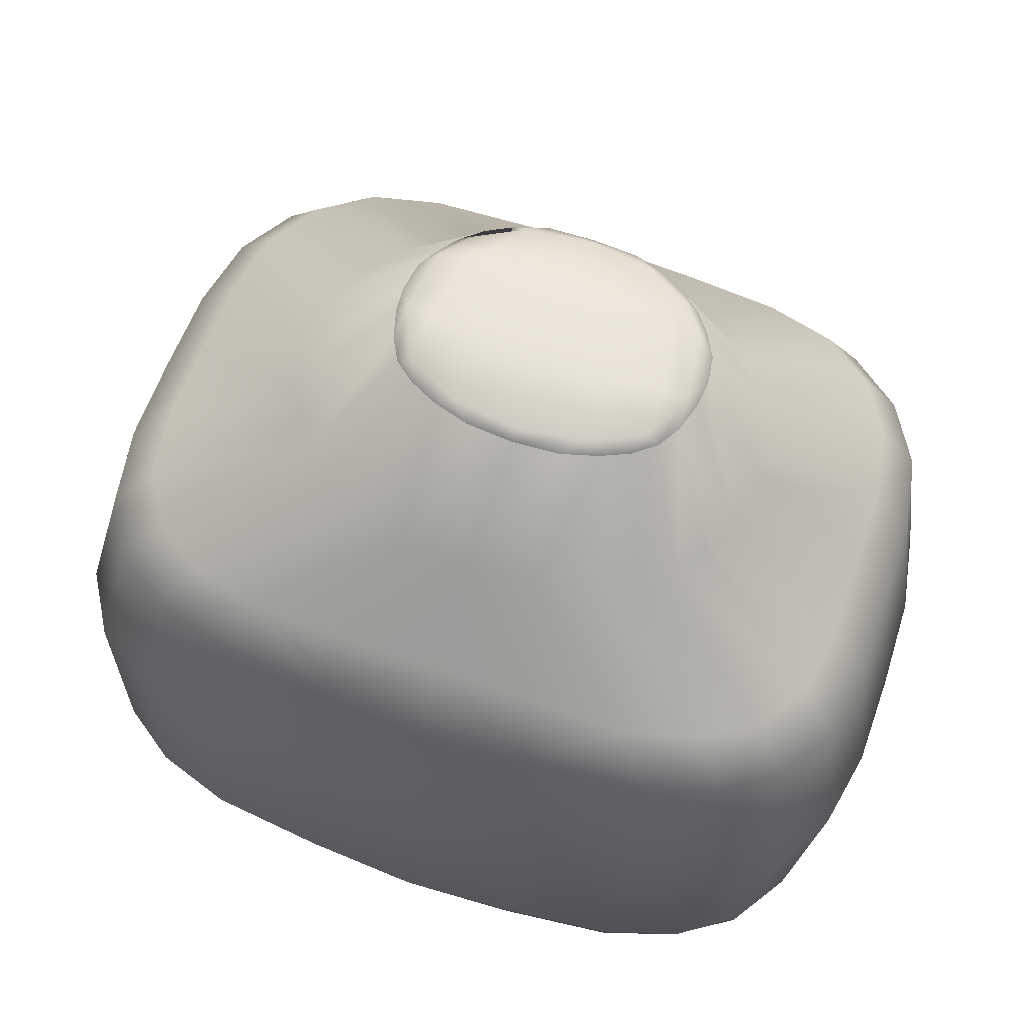
<metadata>
{"format":"obj","ext":"obj","renderer":"f3d","projection":"perspective","resolution":1024,"background":"white","views":[{"elev":59.7,"azim":20.4,"up":"+Y"}]}
</metadata>
<code>
o TelevisionWorkshopVariant02:0
v -7.262 -8.867 -7.972
v -13.54 -7.984 -7.097
v -13.43 -7.082 -7.409
v -0.8857 -8.602 -8.722
v -0.9307 -9.516 -8.347
v -0.2203 2.754 -9.784
v 6.324 2.488 -9.722
v 0.3806 12.06 -8.659
v 5.449 -8.734 -8.722
v 5.441 -9.648 -8.347
v 9.812 19.05 -0.2844
v 15.11 13.96 -5.722
v 11.23 14.25 -6.534
v 11.52 19 0.8406
v 7.895 25.72 2.403
v 8.977 25.69 3.341
v 11.8 -8.625 -8.159
v 12.89 2.355 -9.159
v 6.48 11.7 -8.472
v 5.844 14.72 -6.659
v 11.83 -9.539 -7.784
v 12.59 11.36 -8.034
v 18.05 13.8 -3.659
v 12.7 18.98 2.591
v 9.805 25.72 4.403
v 16.19 -8.586 -6.784
v 16.06 -9.492 -6.534
v 17.44 2.258 -7.784
v 16.77 11.15 -6.847
v 19.94 13.77 -0.5344
v 19.88 11.02 -4.534
v 21.91 10.99 -1.159
v 20.86 2.062 -5.159
v 19.47 -8.836 -4.347
v 19.25 -9.719 -4.159
v 23.11 1.806 -1.534
v 21.53 -9.305 -0.9094
v 21.23 -10.16 -0.8469
v -6.043 26.72 6.278
v -5.336 26.62 4.841
v -10.34 20.39 3.278
v -11.8 20.55 5.966
v -18.33 16.12 0.5906
v -18.86 16.28 4.716
v -12.17 20.67 9.153
v -6.227 26.78 8.028
v -20.66 13.6 0.02813
v -18.75 16.42 9.466
v -11.38 20.72 12.34
v -21.22 13.9 9.653
v -21.3 13.76 4.466
v -6.031 26.81 9.591
v -22.98 4.629 -0.2219
v -23.73 4.523 4.528
v -18.58 16.55 14.15
v -20.98 14.05 14.78
v -10.3 20.7 13.97
v -5.508 26.84 11.28
v -23.69 4.539 9.966
v -23.41 4.824 15.47
v -17.8 16.61 18.22
v -22.73 -6.59 0.3406
v 0.1379 -8.531 27.15
v -6.207 -7.902 27.03
v -6.266 -8.242 26.47
v -12.52 -7.051 26.65
v 0.09943 -8.875 26.53
v -12.59 -7.402 25.9
v -6.289 -8.109 25.78
v -16.44 -6.965 24.78
v -12.62 -7.289 25.15
v -16.67 -6.57 25.47
v 6.48 -9.023 26.09
v 6.496 -8.68 26.72
v 0.08942 -8.742 25.9
v 6.48 -8.891 25.47
v -6.445 -8.586 24.03
v -16.16 -6.918 24.22
v -12.83 -7.75 23.4
v -19.8 -6.551 23.4
v -19.33 -6.93 22.78
v 12.84 -8.609 25.97
v 12.83 -8.961 25.15
v 0.008659 -9.227 24.09
v 6.477 -9.383 23.65
v 12.83 -8.852 24.47
v 16.62 -8.992 23.84
v 0.01185 -8.82 23.34
v -12.86 -7.344 22.65
v -6.457 -8.18 23.28
v -15.7 -7.02 21.65
v -15.68 -7.438 22.47
v 16.94 -8.633 24.47
v -6.797 -9.156 17.15
v -13.27 -8.297 17.09
v 16.31 -8.906 23.28
v 12.87 -9.32 22.65
v 19.92 -8.984 22.28
v 19.39 -9.305 21.72
v -17.66 -7.371 21.09
v -17.16 -7.012 20.59
v -16.09 -7.844 17.03
v -13.62 -8.93 9.841
v -16.45 -8.477 9.966
v 21.08 -9.867 18.53
v 18.92 -9.195 21.22
v 15.68 -9.359 21.53
v 17.58 -9.531 20.09
v 21.77 -9.617 18.78
v -19.02 -7.578 18.97
v -18.58 -7.414 16.97
v -19.2 -7.91 10.09
v 20.44 -9.672 18.34
v 22.55 -10.3 14.28
v 21.78 -10.51 14.15
v -19.81 -8.086 14.97
v -20.03 -8.305 10.15
v 15.7 -8.945 20.78
v 17.08 -9.109 19.59
v 18.77 -9.891 17.9
v 21.23 -10.33 14.09
v 22.47 -10.65 8.966
v 21.69 -10.83 9.028
v 18.25 -9.672 15.9
v 15.73 -9.797 16.15
v 19.28 -10.48 13.84
v 21.12 -10.59 9.028
v 12.91 -8.922 21.9
v 12.88 -9.898 16.34
v 19.19 -10.7 9.028
v 18.42 -10.22 9.028
v 15.61 -10.44 9.028
v 20.91 -10.61 3.903
v 22.23 -10.64 3.716
v 21.45 -10.84 3.841
v 17.92 -10.05 2.153
v 18.98 -10.74 4.216
v 6.371 -9.969 16.78
v 6.5 -8.977 22.9
v 12.74 -10.55 9.091
v 12.45 -10.29 1.903
v 15.3 -10.18 1.966
v 18.16 -10.38 0.1531
v 19.84 -10.17 -0.4094
v 20.5 -10.39 -0.5344
v 21.23 -10.16 -0.8469
v 16.47 -9.68 -1.534
v 16.91 -10.13 -1.972
v -0.226 -9.805 17.09
v 6.172 -10.62 9.278
v 5.918 -10.38 1.716
v 15 -9.594 -2.659
v 12.14 -9.625 -3.597
v 18.17 -9.852 -3.222
v 18.62 -10 -3.659
v 14.93 -10.05 -3.409
v 15.59 -9.68 -5.159
v -0.4839 -10.46 9.403
v 19.25 -9.719 -4.159
v 12.05 -10.07 -4.347
v 5.68 -9.703 -4.347
v -0.6875 -10.23 1.716
v 15.73 -9.805 -5.784
v 11.91 -9.68 -6.284
v 5.609 -10.17 -5.097
v -0.8198 -9.563 -4.347
v 16.06 -9.492 -6.534
v 11.86 -9.844 -6.909
v 5.504 -9.789 -7.034
v -0.8711 -10.03 -5.097
v -7.25 -9.57 2.091
v -7.277 -8.906 -3.972
v -7.312 -9.383 -4.784
v 11.83 -9.539 -7.784
v 5.465 -9.953 -7.597
v -0.9014 -9.648 -7.034
v -7.266 -9.008 -6.722
v -13.64 -8.492 -3.659
v -13.62 -8.047 -2.847
v -13.55 -8.117 -5.597
v 5.441 -9.648 -8.347
v -0.9272 -9.813 -7.534
v -7.281 -9.172 -7.222
v -13.56 -8.289 -6.222
v -16.41 -7.668 -1.784
v -16.44 -8.125 -2.534
v -17.33 -7.781 -4.847
v -17.14 -7.68 -4.222
v -0.9307 -9.516 -8.347
v -7.262 -8.867 -7.972
v -13.54 -7.984 -7.097
v -17.67 -7.426 -5.597
v -17.81 -7.582 -0.5969
v -18.33 -7.977 -0.9719
v -20.72 -7.273 -3.034
v -20.09 -7.633 -2.597
v -19.61 -7.535 -2.159
v -16.52 -8.227 2.903
v -19.09 -7.785 3.153
v -19.47 -8.078 1.216
v -21.16 -7.66 0.7781
v -23.56 -6.965 4.966
v -22.38 5.187 20.09
v -20.08 14.12 19.15
v -23.23 -6.621 15.59
v -23.5 -6.965 10.28
v -22.08 -6.051 20.09
v -23.34 -7.848 4.966
v -22.55 -7.48 0.4031
v -21.89 -6.941 20.03
v -23.02 -7.508 15.59
v -23.28 -7.844 10.28
v -19.92 -5.641 23.53
v -19.8 -6.551 23.4
v -20.09 5.383 23.65
v -20.08 14.12 19.15
v -16.69 -5.645 25.72
v -16.67 -6.57 25.47
v -16.41 5.289 25.84
v -18.05 14.1 22.4
v -17.8 16.61 18.22
v -12.52 -7.051 26.65
v -12.16 4.937 27.28
v -12.4 -6.133 26.97
v -10.78 13.76 25.59
v -14.77 13.97 24.53
v -15.88 16.59 21.28
v -6.207 -7.902 27.03
v -5.621 4.312 27.72
v -4.68 13.39 25.9
v -6.105 -6.977 27.34
v -9.086 16.37 23.97
v -12.84 16.5 22.97
v -9.023 20.67 15.84
v -7.227 20.59 17.03
v -5.398 20.5 18.22
v 0.9116 3.791 27.78
v 1.426 13.02 26.03
v 0.2036 -7.602 27.47
v 0.1379 -8.531 27.15
v -3.67 16.19 23.97
v 1.544 15.95 23.9
v -1.894 20.28 19.22
v -1.987 26.69 14.28
v -3.557 26.75 13.53
v -4.766 26.81 12.59
v 1.669 20.06 19.4
v 6.527 -7.75 26.97
v 7.441 3.512 27.34
v 7.516 12.64 25.59
v 6.496 -8.68 26.72
v 6.746 15.55 23.65
v 0.02557 26.59 14.84
v 12.84 -7.68 26.22
v 13.97 3.34 26.53
v 13.59 12.27 24.9
v 12.14 15.09 23.4
v 5.215 19.84 18.97
v 2.547 26.44 14.97
v 5.055 26.28 14.72
v 12.84 -8.609 25.97
v 17.09 -7.715 24.78
v 18.14 3.176 24.84
v 17.5 11.99 23.59
v 8.656 19.64 17.78
v 15.8 14.74 22.15
v 7.027 26.12 14.03
v 10.41 19.52 16.53
v 18.75 14.47 20.34
v 20.66 11.73 21.28
v 21.69 2.826 22.47
v 16.94 -8.633 24.47
v 20.16 -8.094 22.34
v 8.547 26 13.22
v 12.13 19.37 15.28
v 9.695 25.91 12.15
v 20.47 14.27 17.15
v 22.48 11.52 17.9
v 23.72 2.365 18.78
v 19.92 -8.984 22.28
v 22.06 -8.758 18.84
v 13.3 19.25 13.34
v 10.37 25.84 10.84
v 21.77 -9.617 18.78
v 24.44 1.895 14.09
v 22.88 -9.445 14.28
v 23.12 11.34 13.53
v 22.48 11.52 17.9
v 22.55 -10.3 14.28
v 24.38 1.596 8.591
v 23.05 11.19 8.341
v 22.8 -9.797 8.966
v 20.47 14.27 17.15
v 21 14.12 13.03
v 20.91 13.99 8.341
v 22.47 -10.65 8.966
v 22.55 -9.789 3.653
v 24.11 1.594 3.153
v 22.23 -10.64 3.716
v 22.81 11.05 3.216
v 20.72 13.85 3.591
v 21.53 -9.305 -0.9094
v 23.11 1.806 -1.534
v 13.3 19.25 13.34
v 14.28 19.14 11.65
v 14.88 19.02 8.403
v 21.91 10.99 -1.159
v 21.23 -10.16 -0.8469
v 14.31 18.95 5.216
v 19.94 13.77 -0.5344
v 10.37 25.84 10.84
v 10.79 25.78 9.091
v 10.88 25.75 7.528
v 10.6 25.72 5.841
v 12.7 18.98 2.591
v 9.805 25.72 4.403
v -10.3 20.7 13.97
v -5.508 26.84 11.28
v -10.34 20.39 3.278
v -5.336 26.62 4.841
v -4.578 26.53 3.716
v -9.273 20.27 1.403
v -3.551 26.44 2.716
v -16.62 15.93 -2.659
v -18.33 16.12 0.5906
v -13.81 15.73 -4.909
v -7.637 20.12 0.2156
v -18.81 13.39 -3.409
v -20.66 13.6 0.02813
v -9.984 15.55 -5.972
v -5.664 19.95 -0.9094
v -2.268 26.34 1.903
v -11.77 12.85 -7.347
v -15.86 13.14 -5.909
v -4.59 15.36 -6.347
v -17.66 4.406 -6.784
v -20.92 4.621 -3.972
v -22.98 4.629 -0.2219
v -2.533 19.7 -2.034
v -0.3862 26.22 1.153
v -13.23 3.955 -8.409
v -5.699 12.45 -8.159
v -17.69 -6.512 -5.847
v -20.84 -6.371 -3.159
v 0.6255 15.11 -6.659
v 1.014 19.45 -2.347
v -6.738 3.287 -9.347
v -22.73 -6.59 0.3406
v 2.125 26.06 0.9656
v -20.72 -7.273 -3.034
v -17.67 -7.426 -5.597
v -22.55 -7.48 0.4031
v 4.574 19.27 -2.222
v 4.645 25.91 1.028
v 7.773 19.12 -1.284
v -7.18 -7.961 -8.347
v 6.566 25.78 1.653
v -21.84 -7.801 0.6531
v -22.55 -7.48 0.4031
v -20.11 -8.352 5.278
v -22 -7.98 5.091
v -22.59 -8.141 5.091
v -23.34 -7.848 4.966
v -22.53 -8.125 10.28
v -21.94 -7.957 10.22
v -23.28 -7.844 10.28
v -21.72 -7.699 15.34
v -22.28 -7.809 15.4
v -23.02 -7.508 15.59
v -20.61 -7.156 19.53
v -21.27 -7.273 19.78
v -21.89 -6.941 20.03
v -18.89 -6.879 22.28
v -7.109 -9.805 9.653
v -13.7 -8.688 2.591
v -2.268 26.34 1.903
v -1.245 26.81 2.028
v -0.3862 26.22 1.153
v -3.551 16.44 2.716
v 2.172 26.59 1.528
v 2.125 26.06 0.9656
v -1.051 27.19 5.028
v -3.795 27 3.653
v -3.484 27.25 5.403
v -4.578 26.53 3.716
v 4.645 25.91 1.028
v -5.098 27.16 5.528
v -5.336 26.62 4.841
v -4.125 27.5 9.591
v -5.383 27.28 9.466
v -1.254 27.44 9.966
v 2.293 27.03 4.778
v -3.998 27.28 12.53
v -6.227 26.78 8.028
v -6.043 26.72 6.278
v -0.9312 27.12 14.03
v 2.455 27.28 9.966
v -4.766 26.81 12.59
v -6.031 26.81 9.591
v -5.508 26.84 11.28
v -1.987 26.69 14.28
v -3.557 26.75 13.53
v 2.561 26.94 14.4
v 0.02557 26.59 14.84
v 2.547 26.44 14.97
v 6.023 26.72 13.78
v 6.148 26.97 9.778
v 5.055 26.28 14.72
v 8.992 26.47 12.15
v 7.027 26.12 14.03
v 8.984 26.69 9.216
v 5.637 26.78 4.841
v 8.547 26 13.22
v 10.2 26.31 9.028
v 9.695 25.91 12.15
v 8.078 26.53 5.091
v 5.617 26.37 1.841
v 10.37 25.84 10.84
v 9.672 26.25 5.153
v 8.258 26.28 3.341
v 10.88 25.75 7.528
v 10.79 25.78 9.091
v 6.566 25.78 1.653
v 7.895 25.72 2.403
v 10.6 25.72 5.841
v 9.805 25.72 4.403
v 8.977 25.69 3.341
f 1 2 3
f 4 5 1
f 4 6 7
f 7 6 8
f 7 9 4
f 4 9 10
f 10 5 4
f 11 12 13
f 14 11 15
f 12 11 14
f 15 16 14
f 17 9 7
f 10 9 17
f 7 18 17
f 18 7 19
f 8 19 7
f 20 19 8
f 17 21 10
f 19 22 18
f 22 19 20
f 14 23 12
f 24 14 16
f 23 14 24
f 16 25 24
f 26 17 18
f 17 26 27
f 27 21 17
f 18 28 26
f 28 18 22
f 20 13 22
f 22 29 28
f 22 13 12
f 12 29 22
f 24 30 23
f 12 23 31
f 23 30 32
f 32 31 23
f 28 29 31
f 31 29 12
f 26 28 33
f 31 33 28
f 33 31 32
f 33 34 26
f 26 34 35
f 35 27 26
f 34 33 36
f 32 36 33
f 36 37 34
f 34 37 38
f 38 35 34
f 39 40 41
f 41 42 39
f 42 41 43
f 43 44 42
f 45 42 44
f 39 42 45
f 45 46 39
f 44 43 47
f 44 48 45
f 46 45 49
f 49 45 48
f 50 48 44
f 47 51 44
f 44 51 50
f 49 52 46
f 51 47 53
f 50 51 54
f 53 54 51
f 48 55 49
f 48 50 56
f 56 55 48
f 57 49 55
f 49 57 58
f 58 52 49
f 54 59 50
f 50 59 60
f 60 56 50
f 55 61 57
f 61 55 56
f 54 53 62
f 63 64 65
f 65 64 66
f 65 67 63
f 66 68 65
f 69 65 68
f 67 65 69
f 70 68 66
f 68 71 69
f 71 68 70
f 66 72 70
f 63 67 73
f 73 74 63
f 69 75 67
f 67 75 76
f 76 73 67
f 75 69 77
f 77 69 71
f 70 78 71
f 71 79 77
f 79 71 78
f 70 72 80
f 78 70 81
f 80 81 70
f 82 74 73
f 73 83 82
f 83 73 76
f 77 84 75
f 75 84 85
f 85 76 75
f 76 86 83
f 86 76 85
f 82 83 87
f 87 83 86
f 88 84 77
f 85 84 88
f 77 79 89
f 77 90 88
f 89 90 77
f 91 89 79
f 78 92 79
f 79 92 91
f 87 93 82
f 94 90 89
f 88 90 94
f 89 95 94
f 95 89 91
f 86 96 87
f 85 97 86
f 96 86 97
f 98 93 87
f 87 99 98
f 99 87 96
f 91 92 100
f 100 101 91
f 91 102 95
f 101 102 91
f 100 92 78
f 94 95 103
f 104 103 95
f 95 102 104
f 98 99 105
f 105 99 106
f 96 106 99
f 97 107 96
f 96 107 108
f 108 106 96
f 105 109 98
f 101 100 110
f 110 111 101
f 111 102 101
f 102 111 112
f 112 104 102
f 106 113 105
f 113 106 108
f 114 109 105
f 105 115 114
f 115 105 113
f 111 110 116
f 117 112 111
f 111 116 117
f 108 107 118
f 118 107 97
f 118 119 108
f 108 120 113
f 120 108 119
f 113 121 115
f 121 113 120
f 122 114 115
f 115 123 122
f 123 115 121
f 119 124 120
f 119 118 125
f 124 119 125
f 124 126 120
f 120 126 121
f 121 127 123
f 127 121 126
f 97 128 118
f 129 125 118
f 118 128 129
f 128 97 85
f 130 126 124
f 126 130 127
f 131 124 125
f 124 131 130
f 125 132 131
f 132 125 129
f 133 127 130
f 123 127 133
f 134 122 123
f 123 135 134
f 133 135 123
f 130 131 136
f 136 131 132
f 136 137 130
f 130 137 133
f 138 129 128
f 85 139 128
f 128 139 138
f 140 129 138
f 129 140 132
f 88 139 85
f 138 139 88
f 132 140 141
f 141 142 132
f 132 142 136
f 143 137 136
f 133 137 143
f 135 133 144
f 143 144 133
f 134 135 145
f 144 145 135
f 145 146 134
f 142 147 136
f 148 143 136
f 136 147 148
f 144 143 148
f 88 149 138
f 138 150 140
f 150 138 149
f 151 141 140
f 140 150 151
f 142 152 147
f 152 142 141
f 153 141 151
f 141 153 152
f 145 144 154
f 148 154 144
f 146 145 155
f 154 155 145
f 147 152 156
f 156 148 147
f 157 154 148
f 148 156 157
f 155 154 157
f 151 150 158
f 149 158 150
f 155 159 146
f 160 156 152
f 152 153 160
f 160 153 161
f 151 161 153
f 158 162 151
f 161 151 162
f 159 155 163
f 157 163 155
f 164 157 156
f 156 160 164
f 163 157 164
f 161 165 160
f 164 160 165
f 165 161 166
f 162 166 161
f 163 167 159
f 167 163 168
f 164 168 163
f 168 164 169
f 165 169 164
f 166 170 165
f 169 165 170
f 171 162 158
f 172 166 162
f 162 171 172
f 173 170 166
f 166 172 173
f 168 174 167
f 174 168 175
f 169 175 168
f 170 176 169
f 175 169 176
f 177 176 170
f 170 173 177
f 178 173 172
f 172 179 178
f 179 172 171
f 173 178 180
f 180 177 173
f 175 181 174
f 181 175 182
f 176 182 175
f 176 177 183
f 183 182 176
f 177 180 184
f 184 183 177
f 178 179 185
f 180 178 186
f 185 186 178
f 187 184 180
f 180 188 187
f 186 188 180
f 182 189 181
f 182 183 190
f 190 189 182
f 183 184 191
f 191 190 183
f 184 187 192
f 192 191 184
f 186 185 193
f 193 194 186
f 188 186 194
f 195 192 187
f 187 196 195
f 196 187 188
f 188 197 196
f 194 197 188
f 198 193 185
f 198 199 193
f 194 193 199
f 199 200 194
f 201 197 194
f 62 202 54
f 59 54 202
f 56 60 203
f 56 204 61
f 203 204 56
f 205 60 59
f 202 206 59
f 59 206 205
f 60 205 207
f 207 203 60
f 208 202 62
f 206 202 208
f 62 209 208
f 210 207 205
f 211 205 206
f 205 211 210
f 206 212 211
f 208 212 206
f 203 207 213
f 207 210 214
f 214 213 207
f 213 215 203
f 216 203 215
f 215 213 217
f 213 214 218
f 218 217 213
f 217 219 215
f 215 220 216
f 220 215 219
f 221 216 220
f 217 218 222
f 223 219 217
f 217 224 223
f 222 224 217
f 219 223 225
f 225 226 219
f 219 226 220
f 227 220 226
f 220 227 221
f 224 222 228
f 229 223 224
f 223 229 230
f 230 225 223
f 224 231 229
f 228 231 224
f 226 225 232
f 232 225 230
f 232 233 226
f 226 233 227
f 221 227 234
f 235 234 227
f 227 233 235
f 233 232 236
f 236 235 233
f 237 229 231
f 229 237 238
f 238 230 229
f 231 239 237
f 239 231 228
f 228 240 239
f 230 241 232
f 230 238 242
f 242 241 230
f 232 241 243
f 243 236 232
f 235 236 244
f 244 236 243
f 244 245 235
f 246 234 235
f 235 245 246
f 241 242 247
f 247 243 241
f 237 239 248
f 248 249 237
f 238 237 249
f 249 250 238
f 242 238 250
f 239 240 251
f 251 248 239
f 247 242 252
f 250 252 242
f 253 243 247
f 243 253 244
f 249 248 254
f 254 248 251
f 254 255 249
f 250 249 255
f 255 256 250
f 257 252 250
f 250 256 257
f 252 258 247
f 258 252 257
f 247 259 253
f 260 259 247
f 247 258 260
f 251 261 254
f 255 254 262
f 262 254 261
f 262 263 255
f 256 255 263
f 263 264 256
f 257 256 264
f 257 265 258
f 265 257 266
f 264 266 257
f 258 265 267
f 267 260 258
f 266 268 265
f 267 265 268
f 268 266 269
f 269 266 264
f 270 264 263
f 264 270 269
f 271 263 262
f 263 271 270
f 261 272 262
f 262 273 271
f 273 262 272
f 268 274 267
f 269 275 268
f 276 274 268
f 268 275 276
f 275 269 277
f 277 269 270
f 278 270 271
f 270 278 277
f 279 271 273
f 271 279 278
f 272 280 273
f 273 281 279
f 281 273 280
f 277 282 275
f 283 276 275
f 275 282 283
f 280 284 281
f 285 279 281
f 286 281 284
f 281 286 285
f 279 285 287
f 287 288 279
f 284 289 286
f 290 285 286
f 291 287 285
f 285 290 291
f 286 292 290
f 292 286 289
f 293 288 287
f 287 294 293
f 295 294 287
f 287 291 295
f 289 296 292
f 290 292 297
f 297 298 290
f 291 290 298
f 292 296 299
f 299 297 292
f 298 300 291
f 301 295 291
f 291 300 301
f 298 297 302
f 302 297 299
f 302 303 298
f 300 298 303
f 304 293 294
f 294 305 304
f 305 294 295
f 306 295 301
f 295 306 305
f 303 307 300
f 301 300 307
f 299 308 302
f 301 309 306
f 307 310 301
f 309 301 310
f 311 304 305
f 305 312 311
f 313 312 305
f 305 306 313
f 306 309 314
f 314 313 306
f 310 315 309
f 314 309 315
f 315 316 314
f 234 317 221
f 318 317 234
f 234 246 318
f 319 320 321
f 321 322 319
f 322 321 323
f 319 322 324
f 324 325 319
f 326 324 322
f 323 327 322
f 322 327 326
f 328 324 326
f 324 328 329
f 329 325 324
f 330 326 327
f 331 327 323
f 327 331 330
f 323 332 331
f 326 330 333
f 326 334 328
f 333 334 326
f 335 330 331
f 333 330 335
f 328 334 336
f 329 328 337
f 336 337 328
f 336 334 333
f 337 338 329
f 331 339 335
f 340 339 331
f 331 332 340
f 333 341 336
f 341 333 342
f 335 342 333
f 343 336 341
f 337 336 343
f 343 344 337
f 338 337 344
f 345 335 339
f 8 342 335
f 335 345 8
f 339 346 345
f 346 339 340
f 347 342 8
f 342 347 341
f 3 341 347
f 341 3 343
f 344 348 338
f 340 349 346
f 350 344 343
f 351 343 3
f 343 351 350
f 352 348 344
f 344 350 352
f 345 346 353
f 8 345 20
f 353 20 345
f 354 353 346
f 346 349 354
f 20 353 355
f 355 353 354
f 347 356 3
f 8 6 347
f 347 6 4
f 4 356 347
f 3 2 351
f 3 356 1
f 1 356 4
f 354 357 355
f 355 13 20
f 355 357 15
f 15 11 355
f 13 355 11
f 194 200 201
f 197 201 358
f 358 196 197
f 196 358 359
f 359 195 196
f 200 199 360
f 361 201 200
f 200 360 361
f 201 361 362
f 362 358 201
f 358 362 363
f 363 359 358
f 117 360 199
f 361 360 117
f 199 112 117
f 104 112 199
f 199 198 104
f 363 362 364
f 364 362 361
f 117 365 361
f 361 365 364
f 364 366 363
f 365 117 116
f 364 365 367
f 116 367 365
f 366 364 368
f 367 368 364
f 368 369 366
f 367 116 110
f 368 367 370
f 110 370 367
f 369 368 371
f 370 371 368
f 371 372 369
f 370 110 100
f 371 370 373
f 100 373 370
f 80 372 371
f 371 81 80
f 373 81 371
f 81 373 78
f 78 373 100
f 94 149 88
f 149 94 374
f 103 374 94
f 374 158 149
f 158 374 171
f 171 374 103
f 103 375 171
f 375 103 104
f 171 375 179
f 104 198 375
f 185 179 375
f 375 198 185
f 376 377 378
f 377 376 379
f 378 377 380
f 380 381 378
f 380 377 382
f 379 383 377
f 377 383 384
f 384 382 377
f 385 383 379
f 386 381 380
f 384 383 387
f 383 385 388
f 388 387 383
f 382 384 389
f 384 387 390
f 390 389 384
f 389 391 382
f 392 382 391
f 382 392 380
f 391 389 393
f 390 393 389
f 394 390 387
f 395 387 388
f 387 395 394
f 393 396 391
f 397 391 396
f 391 397 392
f 398 393 390
f 399 390 394
f 400 390 399
f 390 400 398
f 401 396 393
f 402 393 398
f 393 402 401
f 396 403 397
f 404 396 401
f 396 404 405
f 405 403 396
f 397 403 406
f 406 403 405
f 406 407 397
f 392 397 407
f 405 408 406
f 407 406 409
f 408 410 406
f 409 406 410
f 409 411 407
f 412 407 411
f 407 412 392
f 380 392 412
f 410 413 409
f 414 411 409
f 413 415 409
f 414 409 415
f 411 416 412
f 416 411 414
f 412 417 380
f 417 412 416
f 380 417 386
f 415 418 414
f 414 419 416
f 416 419 420
f 416 420 417
f 419 414 421
f 422 421 414
f 418 422 414
f 423 386 417
f 417 420 424
f 424 423 417
f 421 425 419
f 420 419 426
f 425 426 419
f 427 424 420
f 426 427 420
o ScreenAnim:0
v -6.809 -9.234 17.11
v -6.469 -8.258 23.3
v -12.87 -7.418 22.61
v 0.007378 -8.898 23.3
v -13.28 -8.375 17.05
v -15.71 -7.098 21.67
v -0.2305 -9.883 17.05
v -7.117 -9.883 9.612
v -13.62 -9.008 9.799
v -16.47 -8.555 9.924
v -16.11 -7.922 16.99
v -17.17 -7.09 20.55
v -7.262 -9.648 2.049
v -0.4888 -10.54 9.362
v -13.72 -8.766 2.549
v 6.371 -10.05 16.74
v 6.172 -10.7 9.237
v -19.22 -7.988 10.05
v -18.59 -7.492 16.92
v -16.53 -8.305 2.862
v -19.11 -7.863 3.112
v -0.6929 -10.3 1.674
v 5.914 -10.45 1.674
v 12.74 -10.63 9.049
v -7.289 -8.984 -4.013
v -13.64 -8.125 -2.888
v -16.42 -7.746 -1.826
v -17.83 -7.66 -0.6381
v -0.8252 -9.641 -4.388
v 5.68 -9.781 -4.388
v 12.45 -10.37 1.799
v 12.14 -9.703 -3.638
v 15 -9.672 -2.701
v 15.62 -10.52 8.987
v 15.31 -10.26 1.924
v 12.89 -9.977 16.3
v 16.47 -9.758 -1.576
v 17.94 -10.13 2.049
v 15.74 -9.875 16.11
v 18.42 -10.3 8.987
v 12.91 -9 21.86
v 15.71 -9.023 20.74
v 18.25 -9.75 15.86
v 17.09 -9.188 19.55
v 6.5 -9.055 22.92
f 428 429 430
f 431 429 428
f 430 432 428
f 432 430 433
f 428 434 431
f 434 428 435
f 436 435 428
f 428 432 436
f 437 436 432
f 432 438 437
f 433 438 432
f 439 438 433
f 440 435 436
f 441 435 440
f 435 441 434
f 436 442 440
f 442 436 437
f 431 434 443
f 444 443 434
f 434 441 444
f 445 437 438
f 438 446 445
f 446 438 439
f 437 447 442
f 437 445 448
f 448 447 437
f 440 449 441
f 450 444 441
f 441 449 450
f 451 444 450
f 443 444 451
f 449 440 452
f 453 452 440
f 440 442 453
f 442 447 454
f 454 453 442
f 447 448 455
f 447 455 454
f 452 456 449
f 457 450 449
f 449 456 457
f 450 458 451
f 459 458 450
f 450 457 459
f 458 459 460
f 461 451 458
f 458 462 461
f 460 462 458
f 463 451 461
f 451 463 443
f 462 460 464
f 462 464 465
f 461 462 465
f 461 466 463
f 466 461 467
f 465 467 461
f 443 463 468
f 463 466 469
f 469 468 463
f 467 470 466
f 471 469 466
f 470 471 466
f 468 472 443
f 443 472 431

</code>
